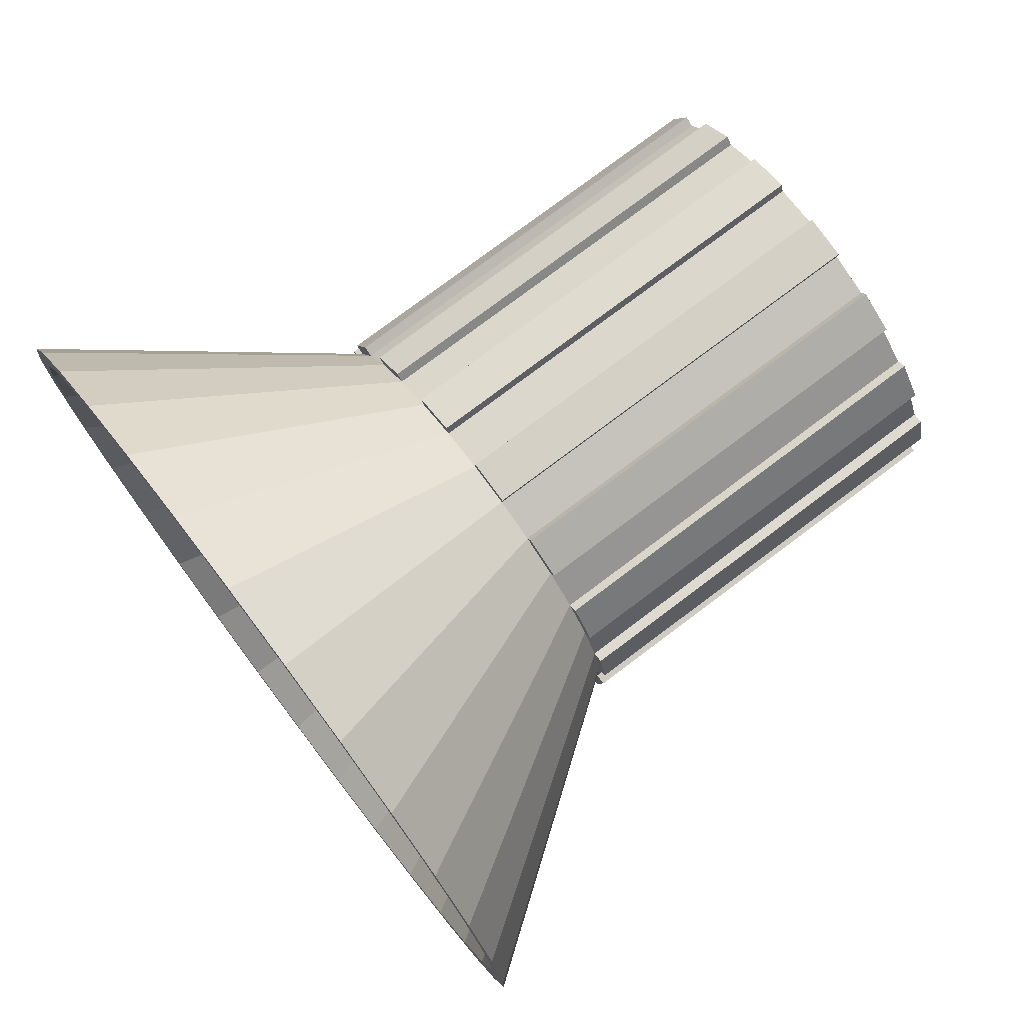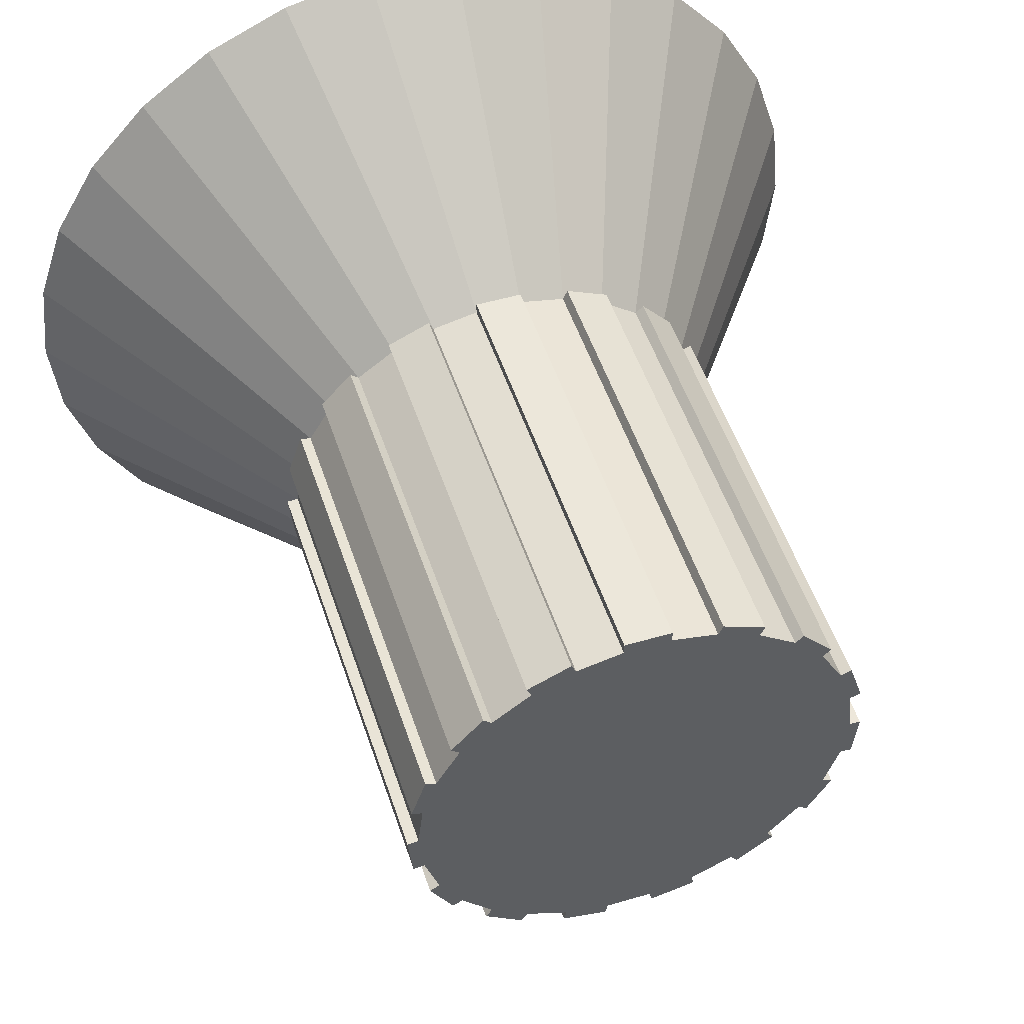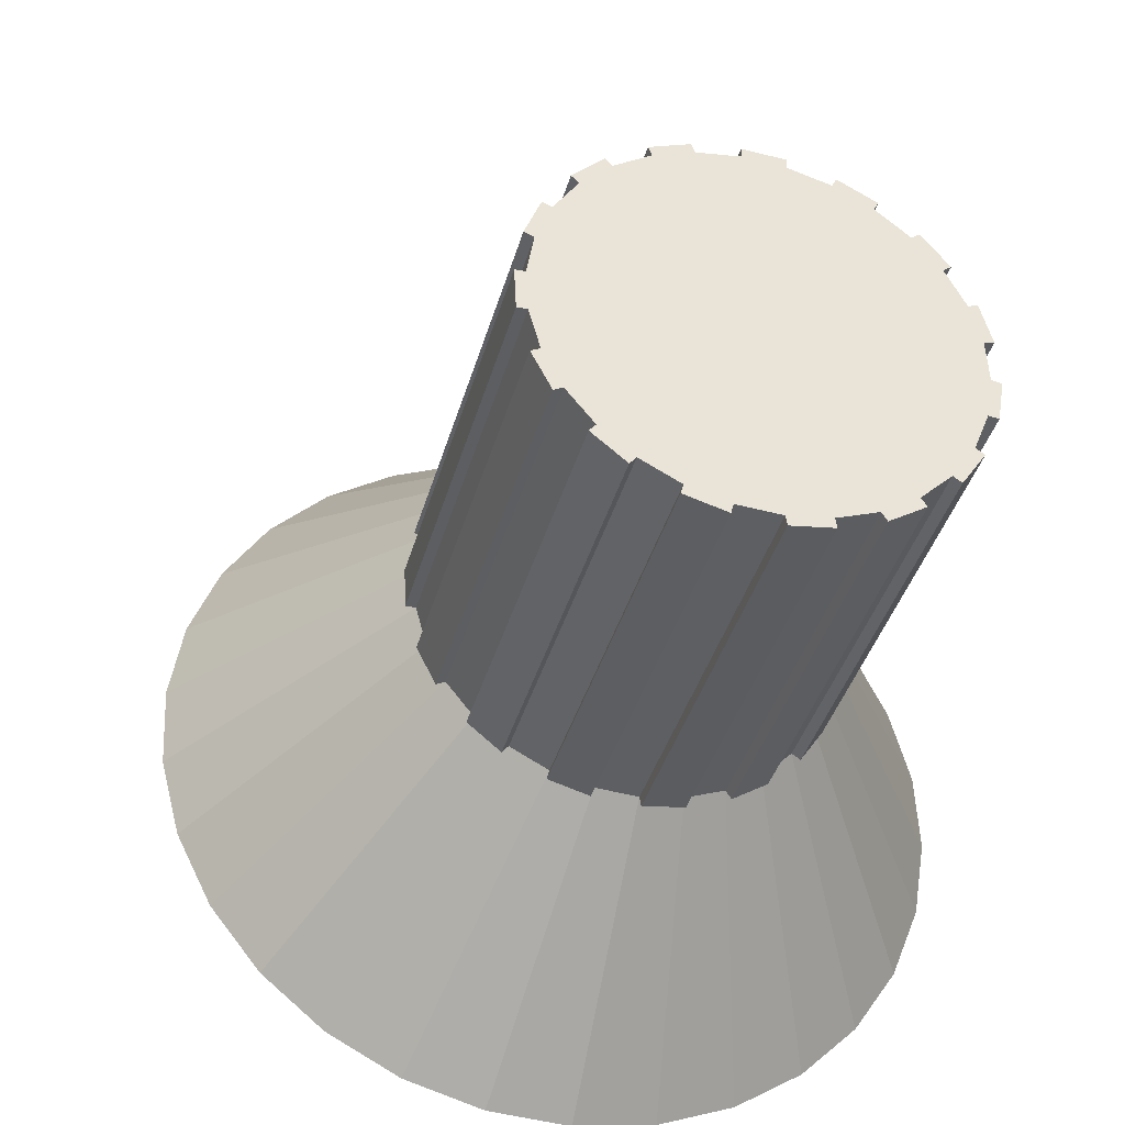
<metadata>
{"format":"obj","ext":"obj","renderer":"f3d","projection":"perspective","resolution":1024,"background":"white","views":[{"elev":-74.4,"azim":-56.6,"up":"+Y"},{"elev":68.8,"azim":-18.8,"up":"+Y"},{"elev":43.3,"azim":116.2,"up":"+Z"}]}
</metadata>
<code>
o bulbHolder_Cylinder.008
v 1.488 3.243 1.212
v 1.488 3.327 1.484
v 1.518 3.324 1.485
v 1.518 3.24 1.213
v 1.546 3.231 1.215
v 1.572 3.217 1.22
v 1.594 3.198 1.225
v 1.611 3.175 1.233
v 1.624 3.149 1.24
v 1.63 3.121 1.249
v 1.63 3.093 1.258
v 1.624 3.065 1.266
v 1.611 3.039 1.274
v 1.594 3.016 1.281
v 1.572 2.997 1.287
v 1.546 2.983 1.291
v 1.518 2.974 1.294
v 1.488 2.971 1.295
v 1.488 2.978 1.293
v 1.516 2.981 1.292
v 1.543 2.989 1.289
v 1.567 3.003 1.285
v 1.588 3.021 1.28
v 1.605 3.043 1.273
v 1.616 3.067 1.266
v 1.622 3.094 1.257
v 1.622 3.121 1.249
v 1.616 3.147 1.241
v 1.605 3.172 1.234
v 1.588 3.193 1.227
v 1.567 3.211 1.221
v 1.543 3.225 1.217
v 1.516 3.233 1.215
v 1.488 3.236 1.214
v 1.43 3.231 1.215
v 1.458 3.24 1.213
v 1.458 2.974 1.294
v 1.43 2.983 1.291
v 1.404 2.997 1.287
v 1.382 3.016 1.281
v 1.365 3.039 1.274
v 1.353 3.065 1.266
v 1.346 3.093 1.258
v 1.346 3.121 1.249
v 1.353 3.149 1.24
v 1.365 3.175 1.233
v 1.382 3.198 1.225
v 1.404 3.217 1.22
v 1.46 3.233 1.215
v 1.433 3.225 1.217
v 1.409 3.211 1.221
v 1.388 3.193 1.227
v 1.371 3.172 1.234
v 1.36 3.147 1.241
v 1.354 3.121 1.249
v 1.354 3.094 1.257
v 1.36 3.067 1.266
v 1.371 3.043 1.273
v 1.388 3.021 1.28
v 1.409 3.003 1.285
v 1.433 2.989 1.289
v 1.46 2.981 1.292
v 1.458 3.324 1.485
v 1.43 3.315 1.488
v 1.404 3.301 1.492
v 1.382 3.281 1.498
v 1.365 3.258 1.505
v 1.353 3.232 1.513
v 1.346 3.205 1.521
v 1.346 3.176 1.53
v 1.353 3.148 1.539
v 1.365 3.122 1.547
v 1.382 3.099 1.554
v 1.404 3.08 1.559
v 1.43 3.066 1.564
v 1.458 3.057 1.567
v 1.488 3.054 1.567
v 1.518 3.057 1.567
v 1.546 3.066 1.564
v 1.572 3.08 1.559
v 1.594 3.099 1.554
v 1.611 3.122 1.547
v 1.624 3.148 1.539
v 1.63 3.176 1.53
v 1.63 3.205 1.521
v 1.624 3.232 1.513
v 1.611 3.258 1.505
v 1.594 3.281 1.498
v 1.572 3.301 1.492
v 1.546 3.315 1.488
v 1.516 3.312 1.472
v 1.488 3.315 1.472
v 1.46 3.312 1.472
v 1.543 3.304 1.475
v 1.567 3.29 1.479
v 1.588 3.272 1.485
v 1.605 3.25 1.491
v 1.616 3.226 1.499
v 1.622 3.199 1.507
v 1.622 3.172 1.515
v 1.616 3.146 1.523
v 1.605 3.121 1.531
v 1.588 3.1 1.537
v 1.567 3.082 1.543
v 1.543 3.068 1.547
v 1.516 3.06 1.55
v 1.488 3.057 1.55
v 1.46 3.06 1.55
v 1.433 3.068 1.547
v 1.409 3.082 1.543
v 1.388 3.1 1.537
v 1.371 3.121 1.531
v 1.36 3.146 1.523
v 1.354 3.172 1.515
v 1.354 3.199 1.507
v 1.36 3.226 1.499
v 1.371 3.25 1.491
v 1.388 3.272 1.485
v 1.409 3.29 1.479
v 1.433 3.304 1.475
v 1.546 3.312 0.9976
v 1.488 3.318 0.9958
v 1.488 2.788 1.158
v 1.43 2.794 1.156
v 1.375 2.811 1.151
v 1.325 2.839 1.142
v 1.282 2.876 1.131
v 1.248 2.921 1.117
v 1.225 2.971 1.102
v 1.212 3.025 1.085
v 1.212 3.081 1.068
v 1.225 3.135 1.052
v 1.248 3.186 1.036
v 1.282 3.23 1.023
v 1.325 3.267 1.011
v 1.375 3.295 1.003
v 1.488 3.304 1
v 1.488 2.802 1.154
v 1.43 3.312 0.9976
v 1.601 3.295 1.003
v 1.651 3.267 1.011
v 1.694 3.23 1.023
v 1.728 3.186 1.036
v 1.752 3.135 1.052
v 1.764 3.081 1.068
v 1.764 3.025 1.085
v 1.752 2.971 1.102
v 1.728 2.921 1.117
v 1.694 2.876 1.131
v 1.651 2.839 1.142
v 1.601 2.811 1.151
v 1.546 2.794 1.156
v 1.543 3.298 1.002
v 1.434 3.298 1.002
v 1.595 3.282 1.007
v 1.381 3.282 1.007
v 1.334 3.256 1.015
v 1.293 3.221 1.026
v 1.261 3.178 1.038
v 1.239 3.131 1.053
v 1.227 3.079 1.069
v 1.227 3.027 1.085
v 1.239 2.976 1.101
v 1.261 2.928 1.115
v 1.293 2.885 1.128
v 1.334 2.85 1.139
v 1.381 2.824 1.147
v 1.434 2.808 1.152
v 1.543 2.808 1.152
v 1.595 2.824 1.147
v 1.642 2.85 1.139
v 1.683 2.885 1.128
v 1.715 2.928 1.115
v 1.738 2.976 1.101
v 1.749 3.027 1.085
v 1.749 3.079 1.069
v 1.738 3.131 1.053
v 1.715 3.178 1.038
v 1.683 3.221 1.026
v 1.642 3.256 1.015
v 1.488 2.971 1.295
v 1.458 2.974 1.294
v 1.43 2.983 1.291
v 1.404 2.997 1.287
v 1.382 3.016 1.281
v 1.365 3.039 1.274
v 1.353 3.065 1.266
v 1.346 3.093 1.258
v 1.346 3.121 1.249
v 1.353 3.149 1.24
v 1.365 3.175 1.233
v 1.382 3.198 1.225
v 1.404 3.217 1.22
v 1.43 3.231 1.215
v 1.458 3.24 1.213
v 1.458 3.324 1.485
v 1.488 3.327 1.484
v 1.488 3.243 1.212
v 1.43 3.315 1.488
v 1.404 3.301 1.492
v 1.382 3.281 1.498
v 1.365 3.258 1.505
v 1.353 3.232 1.513
v 1.346 3.205 1.521
v 1.346 3.176 1.53
v 1.353 3.148 1.539
v 1.365 3.122 1.547
v 1.382 3.099 1.554
v 1.404 3.08 1.559
v 1.43 3.066 1.564
v 1.458 3.057 1.567
v 1.488 3.054 1.567
v 1.518 3.057 1.567
v 1.546 3.066 1.564
v 1.572 3.08 1.559
v 1.594 3.099 1.554
v 1.611 3.122 1.547
v 1.624 3.148 1.539
v 1.63 3.176 1.53
v 1.63 3.205 1.521
v 1.624 3.232 1.513
v 1.611 3.258 1.505
v 1.594 3.281 1.498
v 1.572 3.301 1.492
v 1.546 3.315 1.488
v 1.518 3.324 1.485
v 1.518 3.24 1.213
v 1.546 3.231 1.215
v 1.572 3.217 1.22
v 1.594 3.198 1.225
v 1.611 3.175 1.233
v 1.624 3.149 1.24
v 1.63 3.121 1.249
v 1.63 3.093 1.258
v 1.624 3.065 1.266
v 1.611 3.039 1.274
v 1.594 3.016 1.281
v 1.572 2.997 1.287
v 1.546 2.983 1.291
v 1.518 2.974 1.294
v 1.63 3.176 1.53
v 1.63 3.205 1.521
v 1.63 3.121 1.249
v 1.63 3.093 1.258
v 1.611 3.122 1.547
v 1.624 3.148 1.539
v 1.624 3.065 1.266
v 1.611 3.039 1.274
v 1.63 3.176 1.53
v 1.63 3.205 1.521
v 1.63 3.121 1.249
v 1.63 3.093 1.258
v 1.594 3.198 1.225
v 1.594 3.281 1.498
v 1.611 3.258 1.505
v 1.611 3.175 1.233
v 1.624 3.149 1.24
v 1.624 3.232 1.513
v 1.63 3.205 1.521
v 1.63 3.121 1.249
v 1.63 3.093 1.258
v 1.63 3.176 1.53
v 1.624 3.148 1.539
v 1.624 3.065 1.266
v 1.611 3.039 1.274
v 1.611 3.122 1.547
v 1.594 3.099 1.554
v 1.594 3.016 1.281
v 1.572 2.997 1.287
v 1.572 3.08 1.559
v 1.546 3.066 1.564
v 1.546 2.983 1.291
v 1.489 3.25 1.21
v 1.489 3.333 1.482
v 1.518 3.33 1.483
v 1.518 3.247 1.211
v 1.55 3.237 1.214
v 1.55 3.321 1.486
v 1.575 3.306 1.49
v 1.575 3.223 1.218
v 1.518 2.967 1.296
v 1.518 3.05 1.569
v 1.489 3.047 1.569
v 1.489 2.964 1.297
v 1.456 2.967 1.296
v 1.456 3.051 1.568
v 1.428 3.059 1.566
v 1.428 2.976 1.293
v 1.4 2.992 1.289
v 1.4 3.075 1.561
v 1.377 3.094 1.555
v 1.377 3.011 1.283
v 1.358 3.036 1.275
v 1.358 3.119 1.547
v 1.346 3.145 1.539
v 1.346 3.062 1.267
v 1.339 3.093 1.258
v 1.339 3.176 1.53
v 1.339 3.205 1.521
v 1.339 3.121 1.249
v 1.346 3.152 1.24
v 1.346 3.235 1.512
v 1.358 3.261 1.504
v 1.358 3.178 1.232
v 1.377 3.203 1.224
v 1.377 3.287 1.496
v 1.4 3.306 1.491
v 1.4 3.222 1.218
v 1.428 3.238 1.213
v 1.428 3.321 1.486
v 1.456 3.33 1.483
v 1.456 3.247 1.211
v 1.6 3.202 1.224
v 1.6 3.285 1.497
v 1.617 3.262 1.504
v 1.617 3.179 1.231
v 1.631 3.151 1.24
v 1.631 3.234 1.512
v 1.637 3.206 1.521
v 1.637 3.123 1.249
v 1.637 3.091 1.258
v 1.637 3.175 1.531
v 1.631 3.147 1.539
v 1.631 3.064 1.267
v 1.617 3.035 1.275
v 1.617 3.118 1.548
v 1.6 3.095 1.555
v 1.6 3.012 1.282
v 1.575 2.991 1.289
v 1.575 3.074 1.561
v 1.55 3.06 1.566
v 1.55 2.977 1.293
f 57 163 162
f 47 134 133
f 2 1 198
f 79 82 88
f 87 86 221
f 80 15 238
f 63 2 197
f 14 81 216
f 36 63 196
f 85 84 219
f 82 13 236
f 83 82 217
f 13 12 235
f 35 48 193
f 12 83 218
f 81 80 215
f 64 35 194
f 47 46 191
f 34 33 91
f 34 92 93
f 104 112 96
f 32 94 91
f 50 49 93
f 51 50 120
f 51 119 118
f 53 52 118
f 53 117 116
f 55 54 116
f 55 115 114
f 57 56 114
f 57 113 112
f 59 58 112
f 60 59 111
f 61 60 110
f 62 61 109
f 19 62 108
f 19 107 106
f 20 106 105
f 21 105 104
f 22 104 103
f 23 103 102
f 25 24 102
f 25 101 100
f 27 26 100
f 27 99 98
f 29 28 98
f 29 97 96
f 30 96 95
f 31 95 94
f 144 145 176
f 131 161 162
f 11 12 147
f 26 175 174
f 48 135 134
f 35 36 139
f 48 35 136
f 33 153 155
f 33 34 137
f 13 148 147
f 26 27 176
f 58 164 163
f 28 177 176
f 14 149 148
f 58 59 165
f 34 49 154
f 49 50 156
f 29 178 177
f 59 60 166
f 15 150 149
f 1 122 139
f 16 151 150
f 29 30 179
f 61 167 166
f 50 51 157
f 31 180 179
f 61 62 168
f 16 17 152
f 31 32 155
f 62 19 138
f 4 5 140
f 52 158 157
f 17 18 123
f 19 20 169
f 6 141 140
f 4 121 122
f 18 37 124
f 53 159 158
f 21 170 169
f 38 125 124
f 7 142 141
f 38 39 126
f 22 171 170
f 40 127 126
f 54 160 159
f 7 8 143
f 41 128 127
f 23 172 171
f 42 129 128
f 55 161 160
f 8 9 144
f 24 173 172
f 43 130 129
f 55 56 162
f 43 44 131
f 10 145 144
f 44 45 132
f 24 25 174
f 46 133 132
f 11 146 145
f 195 196 197
f 226 225 228
f 224 223 230
f 222 221 232
f 234 233 243
f 236 235 247
f 237 216 215
f 214 213 240
f 212 211 182
f 183 210 209
f 208 207 186
f 206 205 188
f 204 203 190
f 202 201 192
f 200 199 194
f 15 14 237
f 1 36 195
f 89 88 223
f 16 79 214
f 78 17 240
f 3 90 225
f 65 64 199
f 17 16 239
f 4 3 226
f 18 77 212
f 5 4 227
f 67 66 201
f 90 5 228
f 76 37 182
f 69 68 203
f 38 75 210
f 6 89 224
f 37 18 181
f 74 39 184
f 88 7 230
f 71 70 205
f 40 73 208
f 7 6 229
f 39 38 183
f 72 41 186
f 8 87 222
f 73 72 207
f 42 71 206
f 41 40 185
f 70 43 188
f 86 9 232
f 75 74 209
f 44 69 204
f 9 8 231
f 43 42 187
f 68 45 190
f 10 85 220
f 77 76 211
f 46 67 202
f 45 44 189
f 66 47 192
f 84 11 234
f 79 78 213
f 48 65 200
f 11 10 233
f 218 217 245
f 233 220 242
f 220 219 241
f 219 234 244
f 246 245 248
f 251 250 249
f 241 244 252
f 242 241 249
f 217 236 248
f 235 218 246
f 244 243 251
f 243 242 250
f 88 254 253
f 87 255 254
f 8 256 255
f 7 253 256
f 86 258 257
f 85 259 258
f 10 260 259
f 9 257 260
f 84 262 261
f 83 263 262
f 12 264 263
f 11 261 264
f 82 266 265
f 81 267 266
f 14 268 267
f 13 265 268
f 80 270 269
f 79 271 270
f 16 272 271
f 15 269 272
f 273 274 275
f 274 273 1
f 275 274 2
f 276 275 3
f 1 273 276
f 277 278 279
f 90 278 277
f 89 279 278
f 280 279 89
f 277 280 6
f 281 282 283
f 282 281 17
f 77 283 282
f 284 283 77
f 281 284 18
f 286 287 288
f 286 285 37
f 287 286 76
f 38 288 287
f 285 288 38
f 290 291 292
f 74 290 289
f 73 291 290
f 292 291 73
f 39 289 292
f 293 294 295
f 72 294 293
f 295 294 72
f 296 295 71
f 293 296 42
f 298 299 300
f 298 297 43
f 299 298 70
f 44 300 299
f 297 300 44
f 302 303 304
f 68 302 301
f 67 303 302
f 304 303 67
f 45 301 304
f 306 307 308
f 306 305 47
f 307 306 66
f 308 307 65
f 47 305 308
f 310 311 312
f 310 309 35
f 63 311 310
f 312 311 63
f 35 309 312
f 313 314 315
f 314 313 253
f 315 314 254
f 256 316 315
f 313 316 256
f 318 319 320
f 258 318 317
f 259 319 318
f 260 320 319
f 257 317 320
f 322 323 324
f 262 322 321
f 323 322 262
f 324 323 263
f 321 324 264
f 325 326 327
f 326 325 265
f 327 326 266
f 328 327 267
f 265 325 328
f 330 331 332
f 330 329 269
f 331 330 270
f 332 331 271
f 329 332 272
f 56 57 162
f 46 47 133
f 197 2 198
f 90 3 64
f 2 63 64
f 64 65 66
f 66 67 64
f 68 69 70
f 70 71 72
f 72 73 74
f 74 75 72
f 76 77 78
f 78 79 76
f 80 81 82
f 82 83 84
f 84 85 86
f 86 87 84
f 88 89 64
f 3 2 64
f 64 67 68
f 68 70 64
f 72 75 76
f 76 79 88
f 80 82 79
f 84 87 88
f 89 90 64
f 64 70 72
f 72 76 88
f 82 84 88
f 88 64 72
f 222 87 221
f 215 80 238
f 196 63 197
f 237 14 216
f 195 36 196
f 220 85 219
f 217 82 236
f 218 83 217
f 236 13 235
f 194 35 193
f 235 12 218
f 216 81 215
f 199 64 194
f 192 47 191
f 92 34 91
f 49 34 93
f 92 91 96
f 94 95 96
f 96 97 98
f 98 99 100
f 100 101 102
f 102 103 100
f 104 105 106
f 106 107 104
f 108 109 110
f 110 111 108
f 112 113 116
f 114 115 116
f 116 117 120
f 118 119 120
f 120 93 96
f 91 94 96
f 96 98 104
f 100 103 104
f 104 107 108
f 108 111 112
f 113 114 116
f 117 118 120
f 93 92 96
f 98 100 104
f 104 108 112
f 112 116 120
f 120 96 112
f 33 32 91
f 120 50 93
f 119 51 120
f 52 51 118
f 117 53 118
f 54 53 116
f 115 55 116
f 56 55 114
f 113 57 114
f 58 57 112
f 111 59 112
f 110 60 111
f 109 61 110
f 108 62 109
f 107 19 108
f 20 19 106
f 21 20 105
f 22 21 104
f 23 22 103
f 24 23 102
f 101 25 102
f 26 25 100
f 99 27 100
f 28 27 98
f 97 29 98
f 30 29 96
f 31 30 95
f 32 31 94
f 139 122 137
f 121 140 155
f 141 142 179
f 143 144 177
f 145 146 176
f 147 148 174
f 149 150 172
f 151 152 170
f 123 138 169
f 137 136 139
f 123 169 152
f 153 137 122
f 152 169 170
f 153 122 121
f 151 170 171
f 155 153 121
f 151 171 150
f 180 155 140
f 150 171 172
f 180 140 141
f 149 172 173
f 179 180 141
f 149 173 148
f 178 179 142
f 148 173 174
f 178 142 143
f 147 174 175
f 177 178 143
f 147 175 146
f 176 177 144
f 146 175 176
f 138 123 124
f 124 125 167
f 126 127 165
f 128 129 163
f 130 131 162
f 132 133 160
f 134 135 158
f 136 137 154
f 168 138 124
f 136 154 156
f 167 168 124
f 136 156 157
f 166 167 125
f 136 157 135
f 166 125 126
f 135 157 158
f 165 166 126
f 134 158 159
f 164 165 127
f 134 159 133
f 164 127 128
f 133 159 160
f 163 164 128
f 132 160 161
f 162 163 129
f 132 161 131
f 162 129 130
f 146 11 147
f 25 26 174
f 47 48 134
f 136 35 139
f 135 48 136
f 32 33 155
f 153 33 137
f 12 13 147
f 175 26 176
f 57 58 163
f 27 28 176
f 13 14 148
f 164 58 165
f 137 34 154
f 154 49 156
f 28 29 177
f 165 59 166
f 14 15 149
f 36 1 139
f 15 16 150
f 178 29 179
f 60 61 166
f 156 50 157
f 30 31 179
f 167 61 168
f 151 16 152
f 180 31 155
f 168 62 138
f 121 4 140
f 51 52 157
f 152 17 123
f 138 19 169
f 5 6 140
f 1 4 122
f 123 18 124
f 52 53 158
f 20 21 169
f 37 38 124
f 6 7 141
f 125 38 126
f 21 22 170
f 39 40 126
f 53 54 159
f 142 7 143
f 40 41 127
f 22 23 171
f 41 42 128
f 54 55 160
f 143 8 144
f 23 24 172
f 42 43 129
f 161 55 162
f 130 43 131
f 9 10 144
f 131 44 132
f 173 24 174
f 45 46 132
f 10 11 145
f 198 195 197
f 227 226 228
f 229 224 230
f 231 222 232
f 244 234 243
f 248 236 247
f 238 237 215
f 239 214 240
f 181 212 182
f 184 183 209
f 185 208 186
f 187 206 188
f 189 204 190
f 191 202 192
f 193 200 194
f 238 15 237
f 198 1 195
f 224 89 223
f 239 16 214
f 213 78 240
f 226 3 225
f 200 65 199
f 240 17 239
f 227 4 226
f 181 18 212
f 228 5 227
f 202 67 201
f 225 90 228
f 211 76 182
f 204 69 203
f 183 38 210
f 229 6 224
f 182 37 181
f 209 74 184
f 223 88 230
f 206 71 205
f 185 40 208
f 230 7 229
f 184 39 183
f 207 72 186
f 231 8 222
f 208 73 207
f 187 42 206
f 186 41 185
f 205 70 188
f 221 86 232
f 210 75 209
f 189 44 204
f 232 9 231
f 188 43 187
f 203 68 190
f 233 10 220
f 212 77 211
f 191 46 202
f 190 45 189
f 201 66 192
f 219 84 234
f 214 79 213
f 193 48 200
f 234 11 233
f 246 218 245
f 243 233 242
f 242 220 241
f 241 219 244
f 247 246 248
f 252 251 249
f 249 241 252
f 250 242 249
f 245 217 248
f 247 235 246
f 252 244 251
f 251 243 250
f 7 88 253
f 88 87 254
f 87 8 255
f 8 7 256
f 9 86 257
f 86 85 258
f 85 10 259
f 10 9 260
f 11 84 261
f 84 83 262
f 83 12 263
f 12 11 264
f 13 82 265
f 82 81 266
f 81 14 267
f 14 13 268
f 15 80 269
f 80 79 270
f 79 16 271
f 16 15 272
f 276 273 275
f 2 274 1
f 3 275 2
f 4 276 3
f 4 1 276
f 280 277 279
f 5 90 277
f 90 89 278
f 6 280 89
f 5 277 6
f 284 281 283
f 78 282 17
f 78 77 282
f 18 284 77
f 17 281 18
f 285 286 288
f 76 286 37
f 75 287 76
f 75 38 287
f 37 285 38
f 289 290 292
f 39 74 289
f 74 73 290
f 40 292 73
f 40 39 292
f 296 293 295
f 41 72 293
f 71 295 72
f 42 296 71
f 41 293 42
f 297 298 300
f 70 298 43
f 69 299 70
f 69 44 299
f 43 297 44
f 301 302 304
f 45 68 301
f 68 67 302
f 46 304 67
f 46 45 304
f 305 306 308
f 66 306 47
f 65 307 66
f 48 308 65
f 48 47 308
f 309 310 312
f 64 310 35
f 64 63 310
f 36 312 63
f 36 35 312
f 316 313 315
f 254 314 253
f 255 315 254
f 255 256 315
f 253 313 256
f 317 318 320
f 257 258 317
f 258 259 318
f 259 260 319
f 260 257 320
f 321 322 324
f 261 262 321
f 263 323 262
f 264 324 263
f 261 321 264
f 328 325 327
f 266 326 265
f 267 327 266
f 268 328 267
f 268 265 328
f 329 330 332
f 270 330 269
f 271 331 270
f 272 332 271
f 269 329 272

</code>
